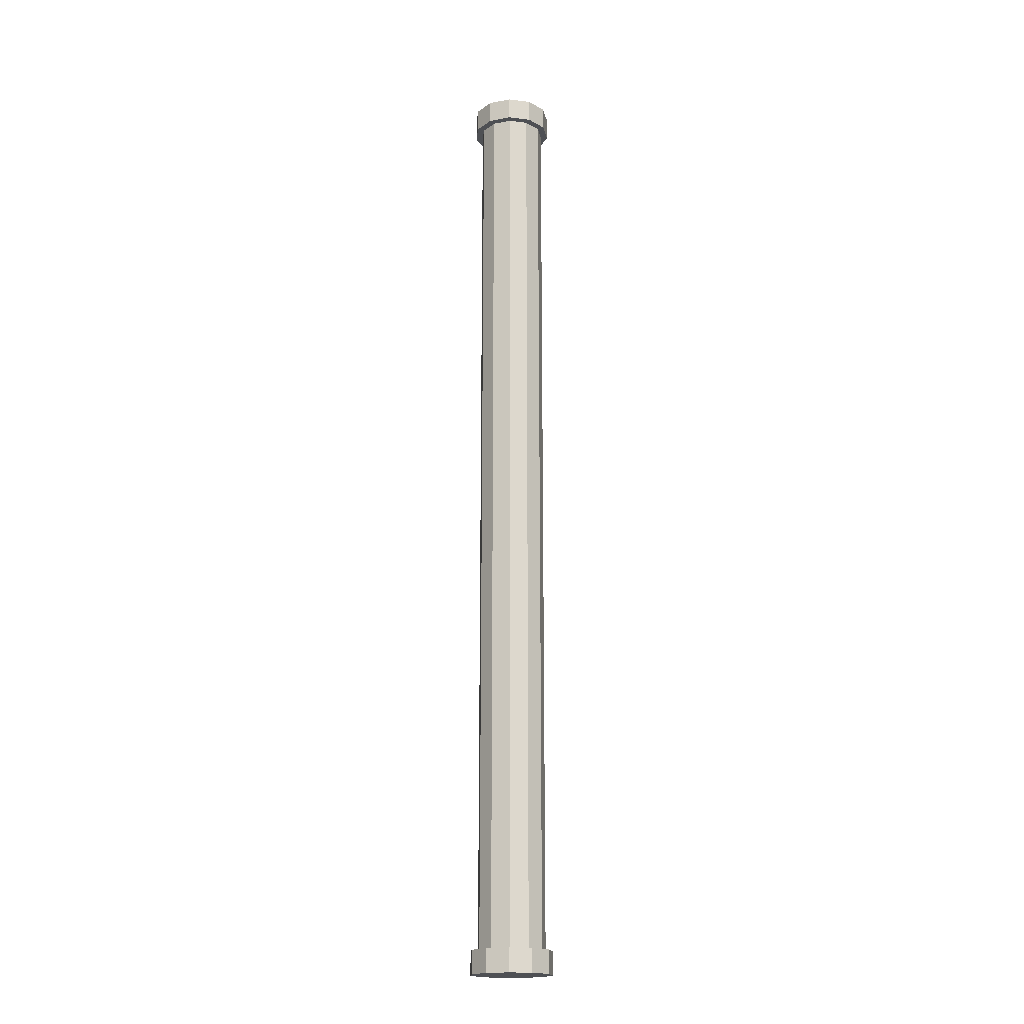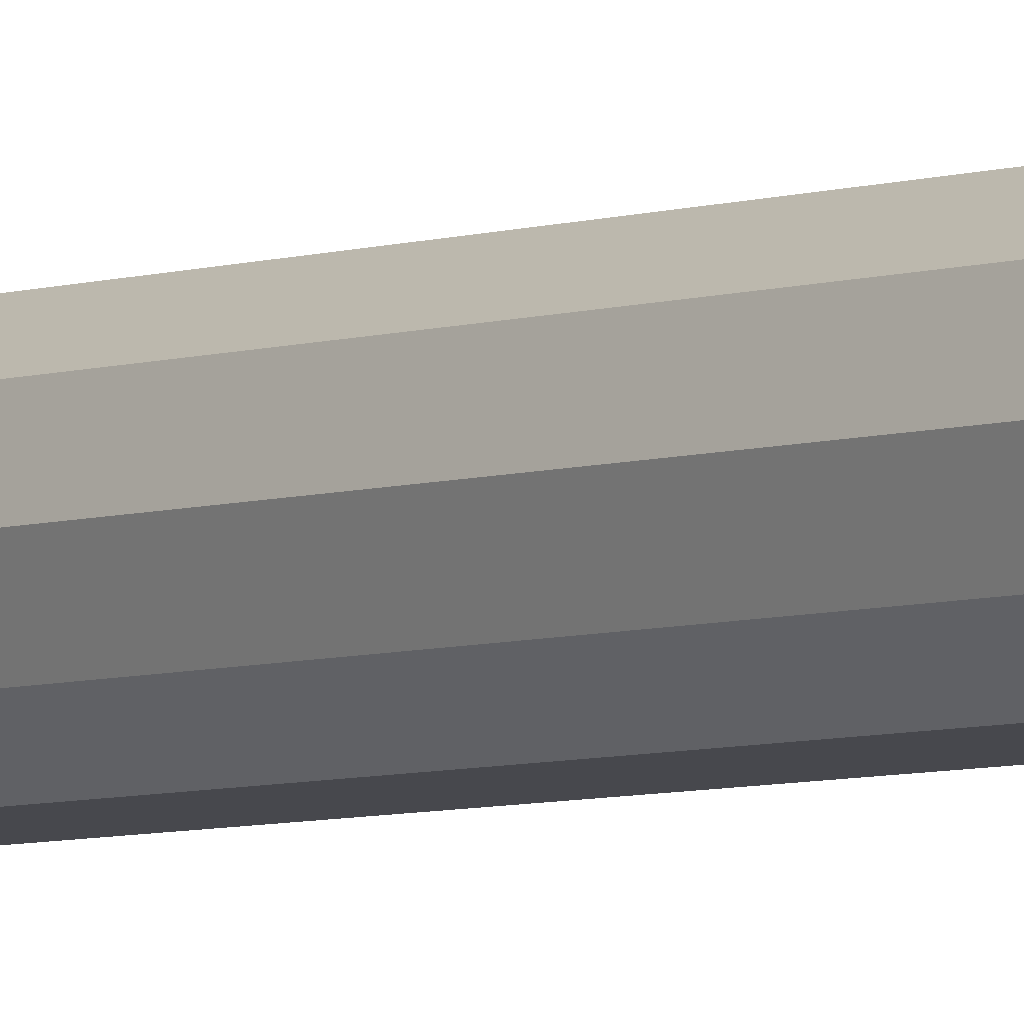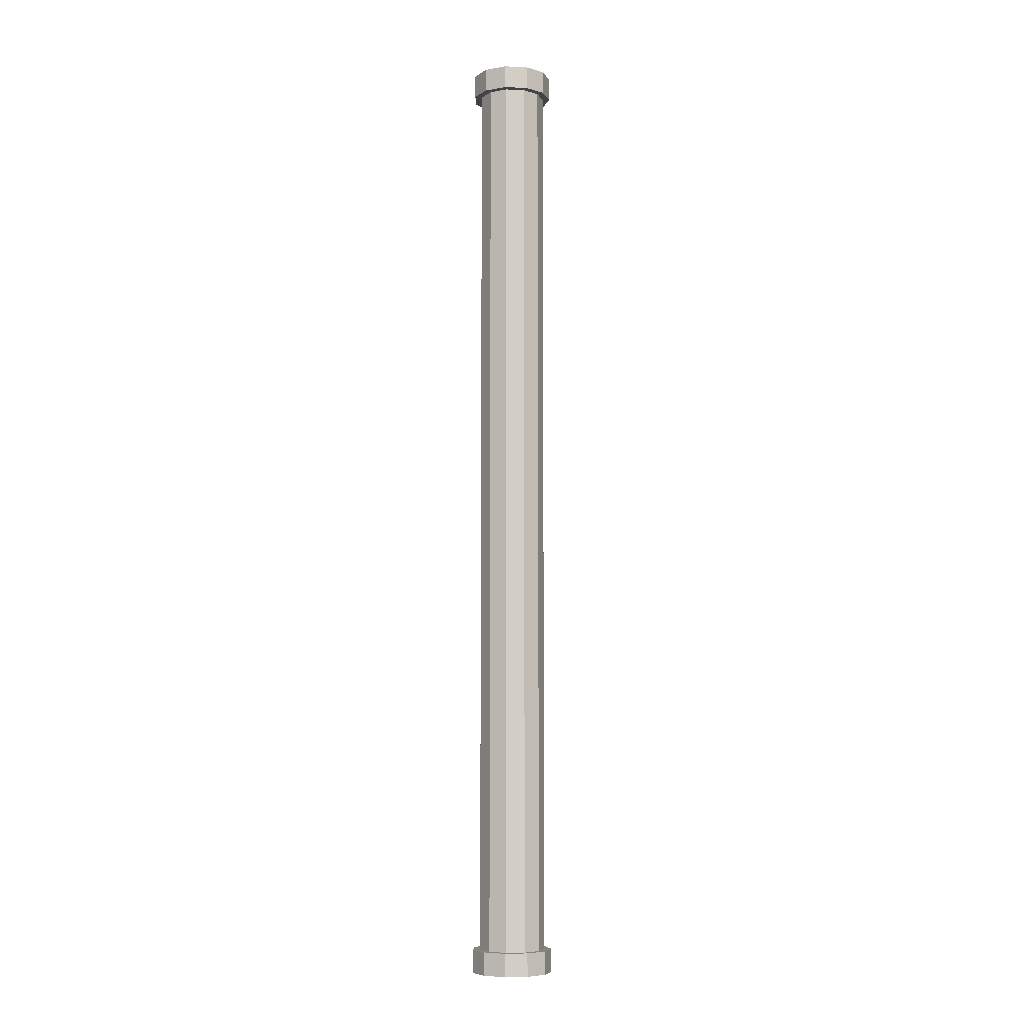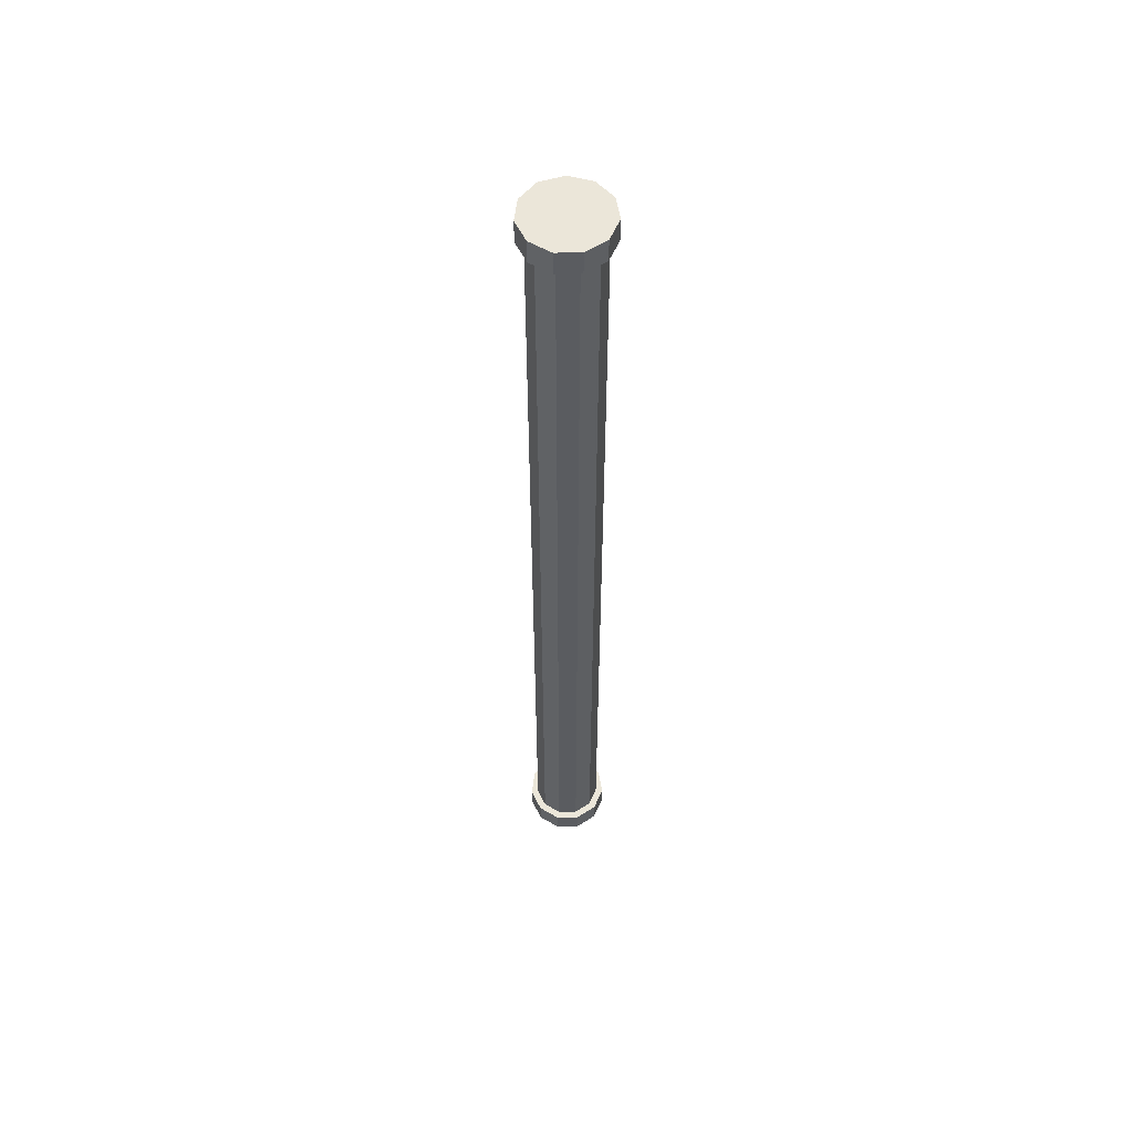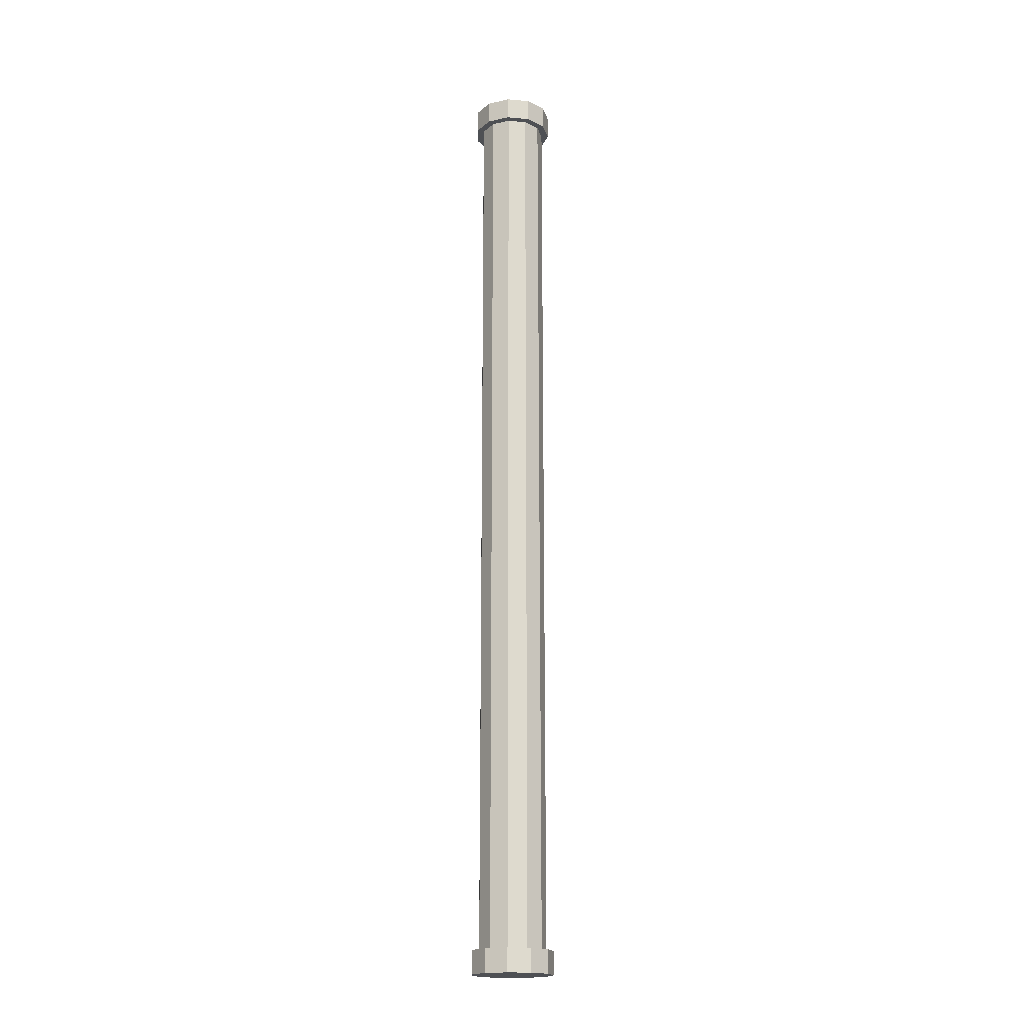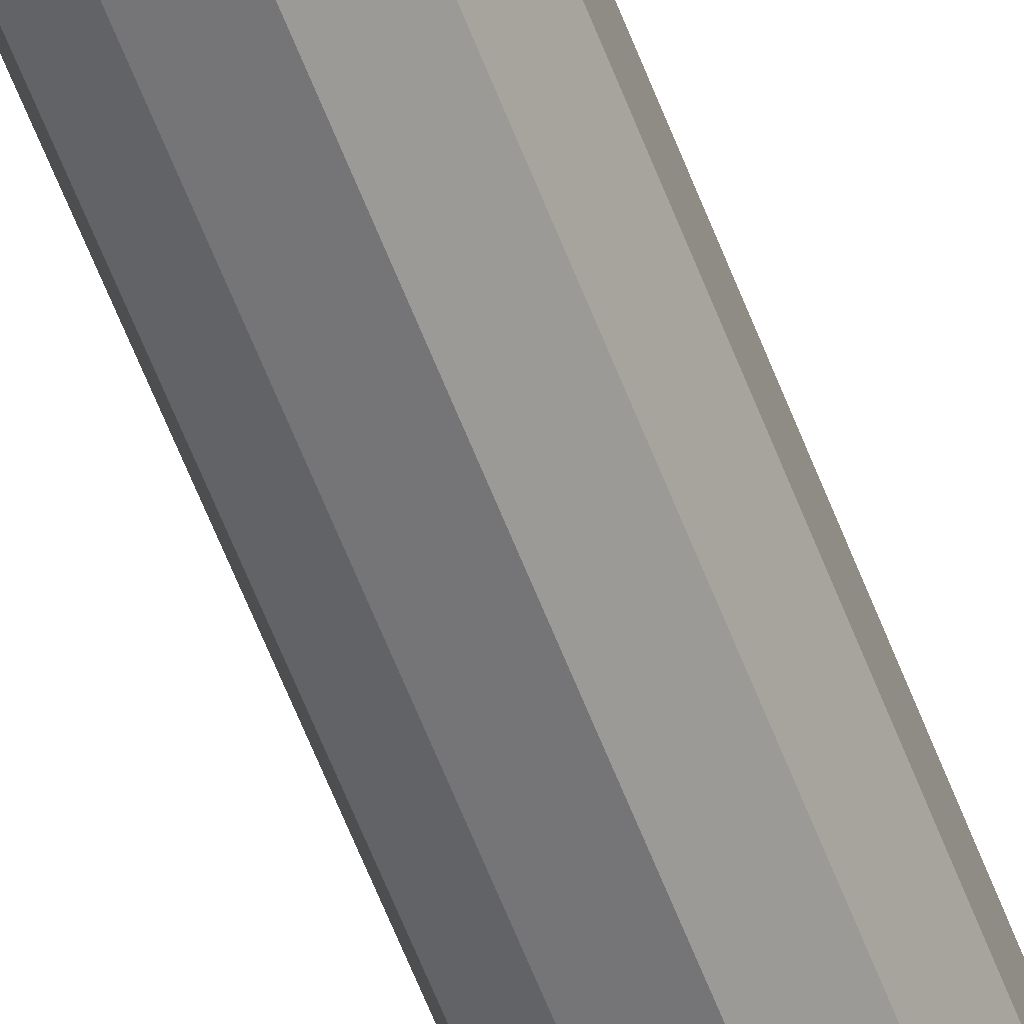
<metadata>
{"format":"obj","ext":"obj","renderer":"f3d","projection":"perspective","resolution":1024,"background":"white","views":[{"elev":-18.6,"azim":-37.8,"up":"+Z"},{"elev":-4.6,"azim":141.8,"up":"+Y"},{"elev":-6.9,"azim":67.0,"up":"+Z"},{"elev":56.0,"azim":-124.1,"up":"+Z"},{"elev":-18.6,"azim":-99.6,"up":"+Z"},{"elev":-60.6,"azim":-159.1,"up":"+Y"}]}
</metadata>
<code>
g default
v 0.1646 0.1058 -2.773
v 0.08127 0.178 -2.773
v -0.02784 0.1937 -2.773
v -0.1281 0.1479 -2.773
v -0.1877 0.05512 -2.773
v -0.1877 -0.05512 -2.773
v -0.1281 -0.1479 -2.773
v -0.02784 -0.1937 -2.773
v 0.08127 -0.178 -2.773
v 0.1646 -0.1058 -2.773
v 0.1956 0 -2.773
v 0.1646 0.1058 -2.638
v 0.08127 0.178 -2.638
v -0.02784 0.1937 -2.638
v -0.1281 0.1479 -2.638
v -0.1877 0.05512 -2.638
v -0.1877 -0.05512 -2.638
v -0.1281 -0.1479 -2.638
v -0.02784 -0.1937 -2.638
v 0.08127 -0.178 -2.638
v 0.1646 -0.1058 -2.638
v 0.1956 0 -2.638
v 0.1646 0.1058 2.638
v 0.08127 0.178 2.638
v -0.02784 0.1937 2.638
v -0.1281 0.1479 2.638
v -0.1877 0.05512 2.638
v -0.1877 -0.05512 2.638
v -0.1281 -0.1479 2.638
v -0.02784 -0.1937 2.638
v 0.08127 -0.178 2.638
v 0.1646 -0.1058 2.638
v 0.1956 0 2.638
v 0.1646 0.1058 2.773
v 0.08127 0.178 2.773
v -0.02784 0.1937 2.773
v -0.1281 0.1479 2.773
v -0.1877 0.05512 2.773
v -0.1877 -0.05512 2.773
v -0.1281 -0.1479 2.773
v -0.02784 -0.1937 2.773
v 0.08127 -0.178 2.773
v 0.1646 -0.1058 2.773
v 0.1956 0 2.773
v 0 0 -2.773
v 0 0 2.773
v 0.1991 0.1285 -2.773
v 0.09788 0.2162 -2.773
v 0.09788 0.2162 -2.638
v 0.1991 0.1285 -2.638
v -0.03467 0.2352 -2.773
v -0.03467 0.2352 -2.638
v -0.1565 0.1796 -2.773
v -0.1565 0.1796 -2.638
v -0.2289 0.06696 -2.773
v -0.2289 0.06696 -2.638
v -0.2289 -0.06696 -2.773
v -0.2289 -0.06696 -2.638
v -0.1565 -0.1796 -2.773
v -0.1565 -0.1796 -2.638
v -0.03467 -0.2352 -2.773
v -0.03467 -0.2352 -2.638
v 0.09788 -0.2162 -2.773
v 0.09788 -0.2162 -2.638
v 0.1991 -0.1285 -2.773
v 0.1991 -0.1285 -2.638
v 0.2368 0 -2.773
v 0.2368 0 -2.638
v 0.1991 0.1285 2.638
v 0.09788 0.2162 2.638
v 0.09788 0.2162 2.773
v 0.1991 0.1285 2.773
v -0.03467 0.2352 2.638
v -0.03467 0.2352 2.773
v -0.1565 0.1796 2.638
v -0.1565 0.1796 2.773
v -0.2289 0.06696 2.638
v -0.2289 0.06696 2.773
v -0.2289 -0.06696 2.638
v -0.2289 -0.06696 2.773
v -0.1565 -0.1796 2.638
v -0.1565 -0.1796 2.773
v -0.03467 -0.2352 2.638
v -0.03467 -0.2352 2.773
v 0.09788 -0.2162 2.638
v 0.09788 -0.2162 2.773
v 0.1991 -0.1285 2.638
v 0.1991 -0.1285 2.773
v 0.2368 0 2.638
v 0.2368 0 2.773
g pCylinder1
f 47 48 49 50
f 48 51 52 49
f 51 53 54 52
f 53 55 56 54
f 55 57 58 56
f 57 59 60 58
f 59 61 62 60
f 61 63 64 62
f 63 65 66 64
f 65 67 68 66
f 67 47 50 68
f 12 13 24 23
f 13 14 25 24
f 14 15 26 25
f 15 16 27 26
f 16 17 28 27
f 17 18 29 28
f 18 19 30 29
f 19 20 31 30
f 20 21 32 31
f 21 22 33 32
f 22 12 23 33
f 69 70 71 72
f 70 73 74 71
f 73 75 76 74
f 75 77 78 76
f 77 79 80 78
f 79 81 82 80
f 81 83 84 82
f 83 85 86 84
f 85 87 88 86
f 87 89 90 88
f 89 69 72 90
f 2 1 45
f 3 2 45
f 4 3 45
f 5 4 45
f 6 5 45
f 7 6 45
f 8 7 45
f 9 8 45
f 10 9 45
f 11 10 45
f 1 11 45
f 34 35 46
f 35 36 46
f 36 37 46
f 37 38 46
f 38 39 46
f 39 40 46
f 40 41 46
f 41 42 46
f 42 43 46
f 43 44 46
f 44 34 46
f 1 2 48 47
f 13 12 50 49
f 2 3 51 48
f 14 13 49 52
f 3 4 53 51
f 15 14 52 54
f 4 5 55 53
f 16 15 54 56
f 5 6 57 55
f 17 16 56 58
f 6 7 59 57
f 18 17 58 60
f 7 8 61 59
f 19 18 60 62
f 8 9 63 61
f 20 19 62 64
f 9 10 65 63
f 21 20 64 66
f 10 11 67 65
f 22 21 66 68
f 11 1 47 67
f 12 22 68 50
f 23 24 70 69
f 35 34 72 71
f 24 25 73 70
f 36 35 71 74
f 25 26 75 73
f 37 36 74 76
f 26 27 77 75
f 38 37 76 78
f 27 28 79 77
f 39 38 78 80
f 28 29 81 79
f 40 39 80 82
f 29 30 83 81
f 41 40 82 84
f 30 31 85 83
f 42 41 84 86
f 31 32 87 85
f 43 42 86 88
f 32 33 89 87
f 44 43 88 90
f 33 23 69 89
f 34 44 90 72

</code>
